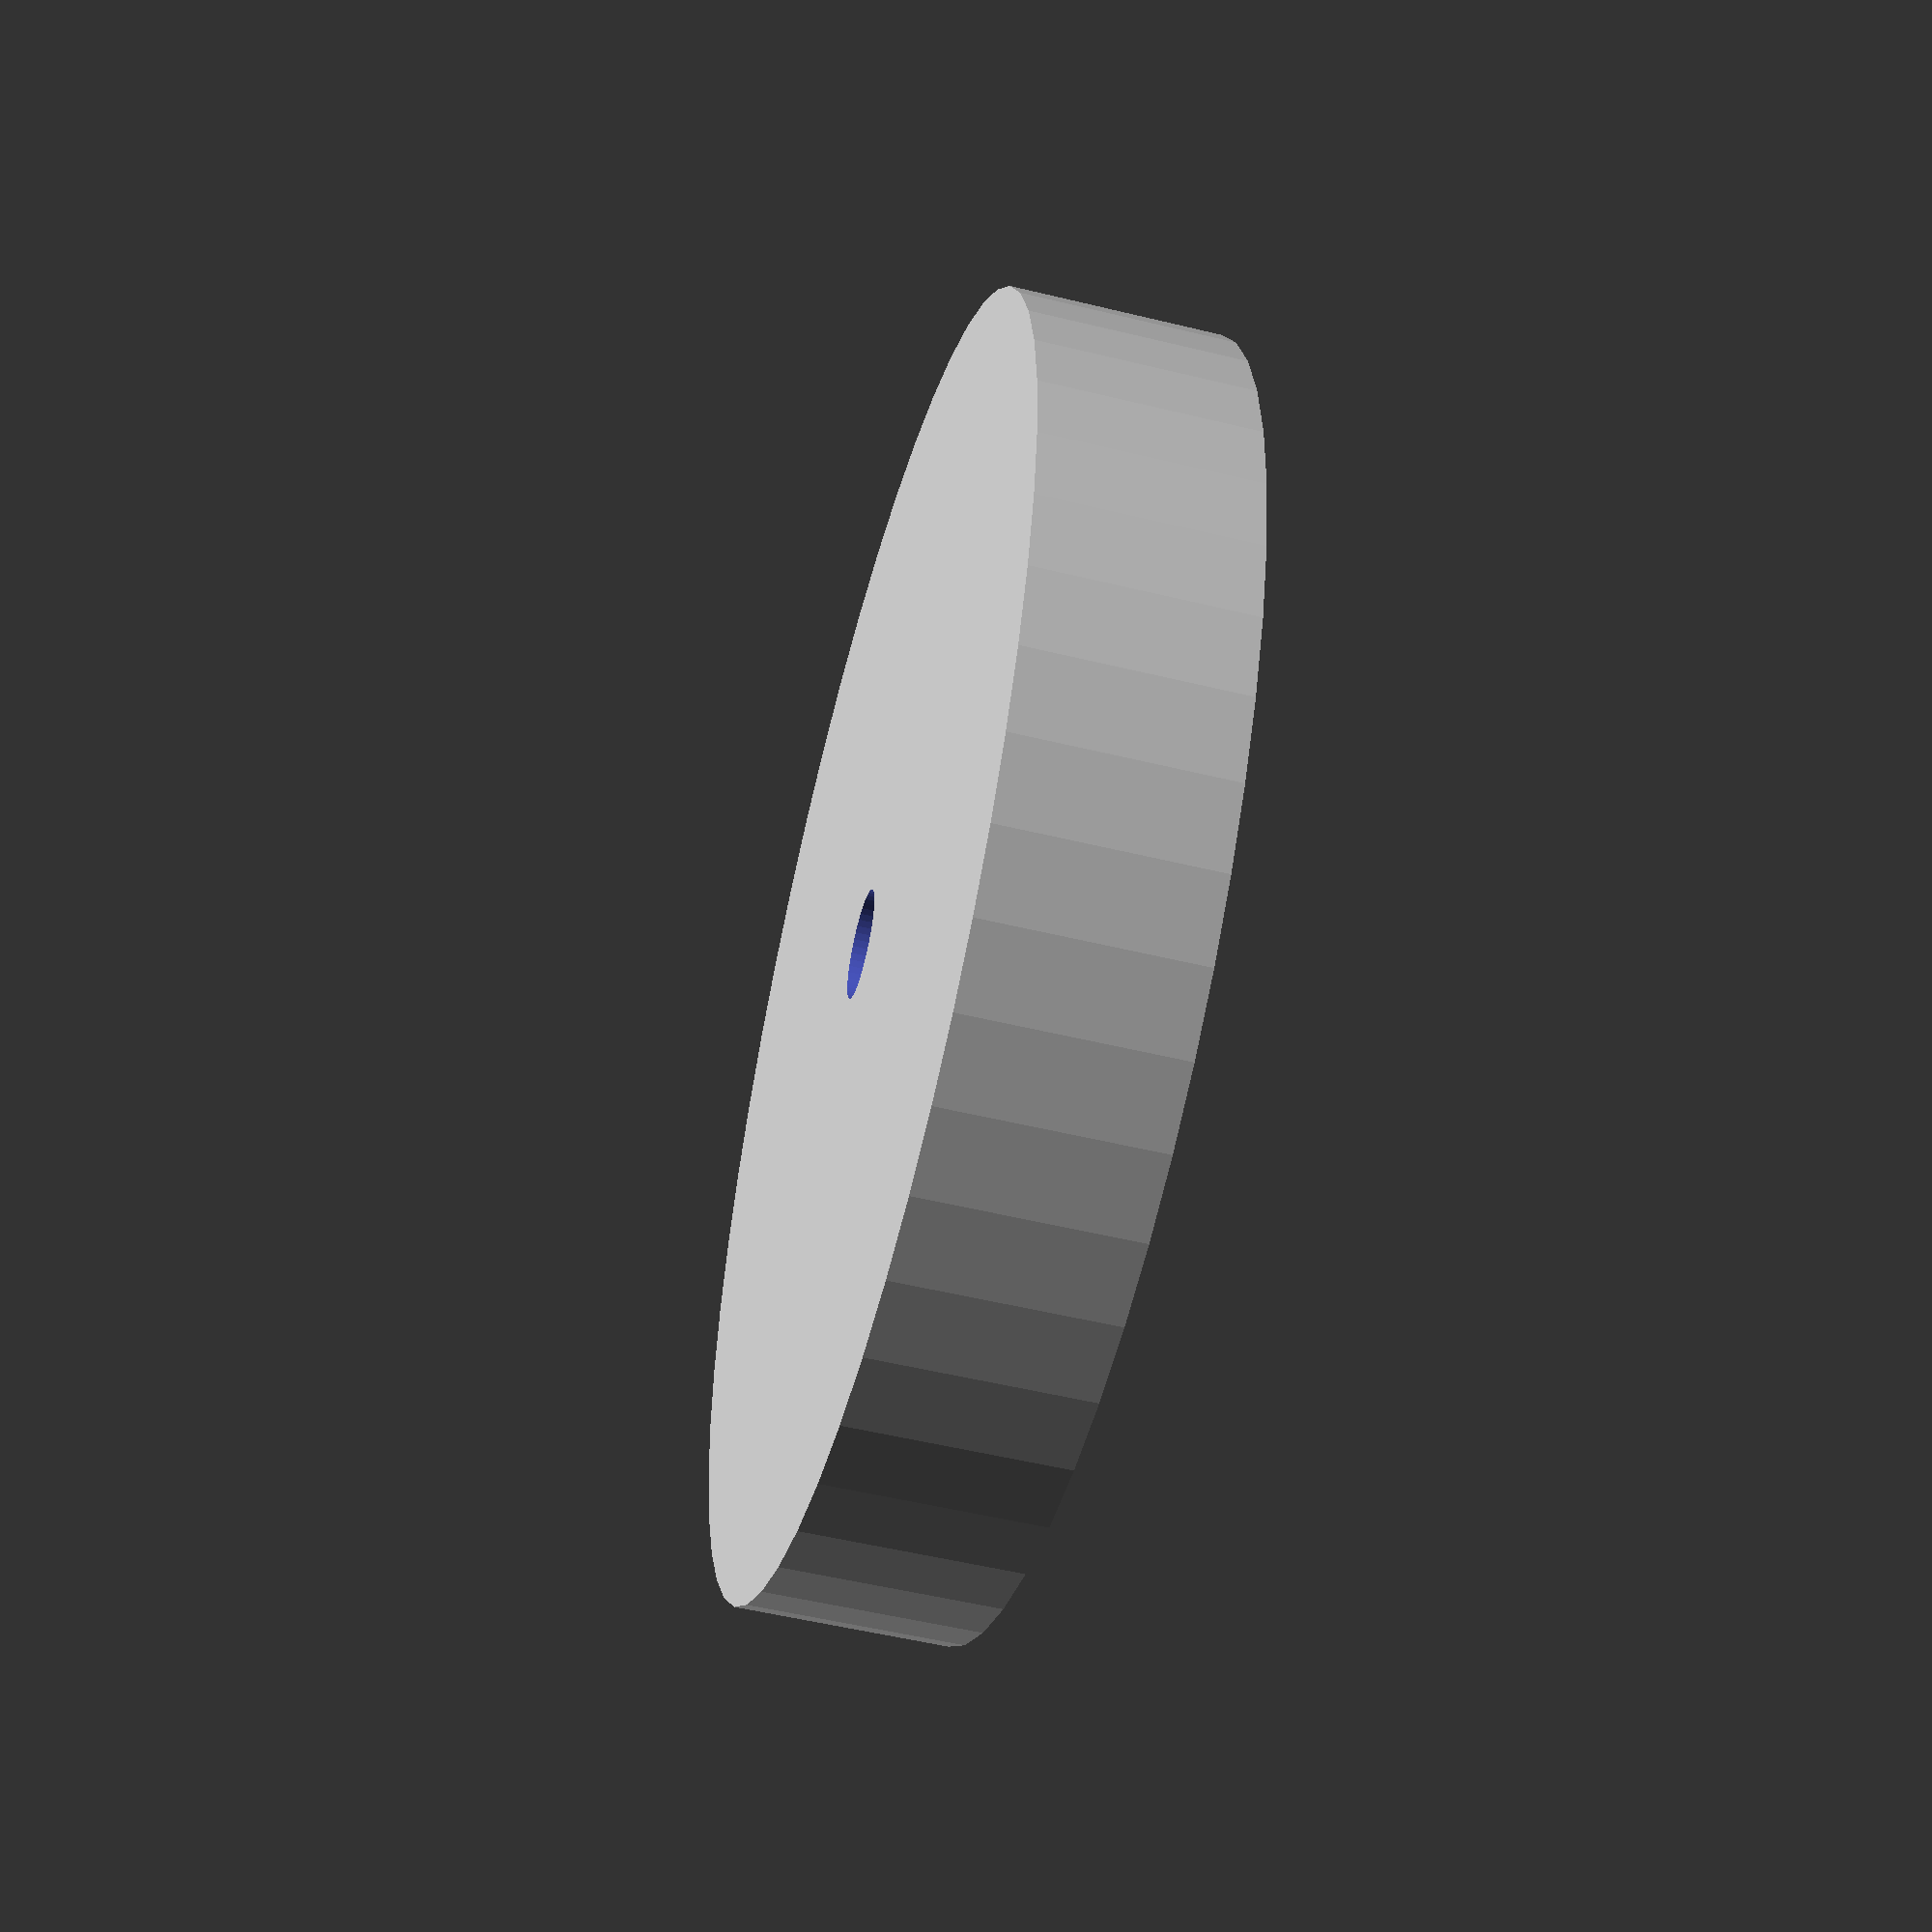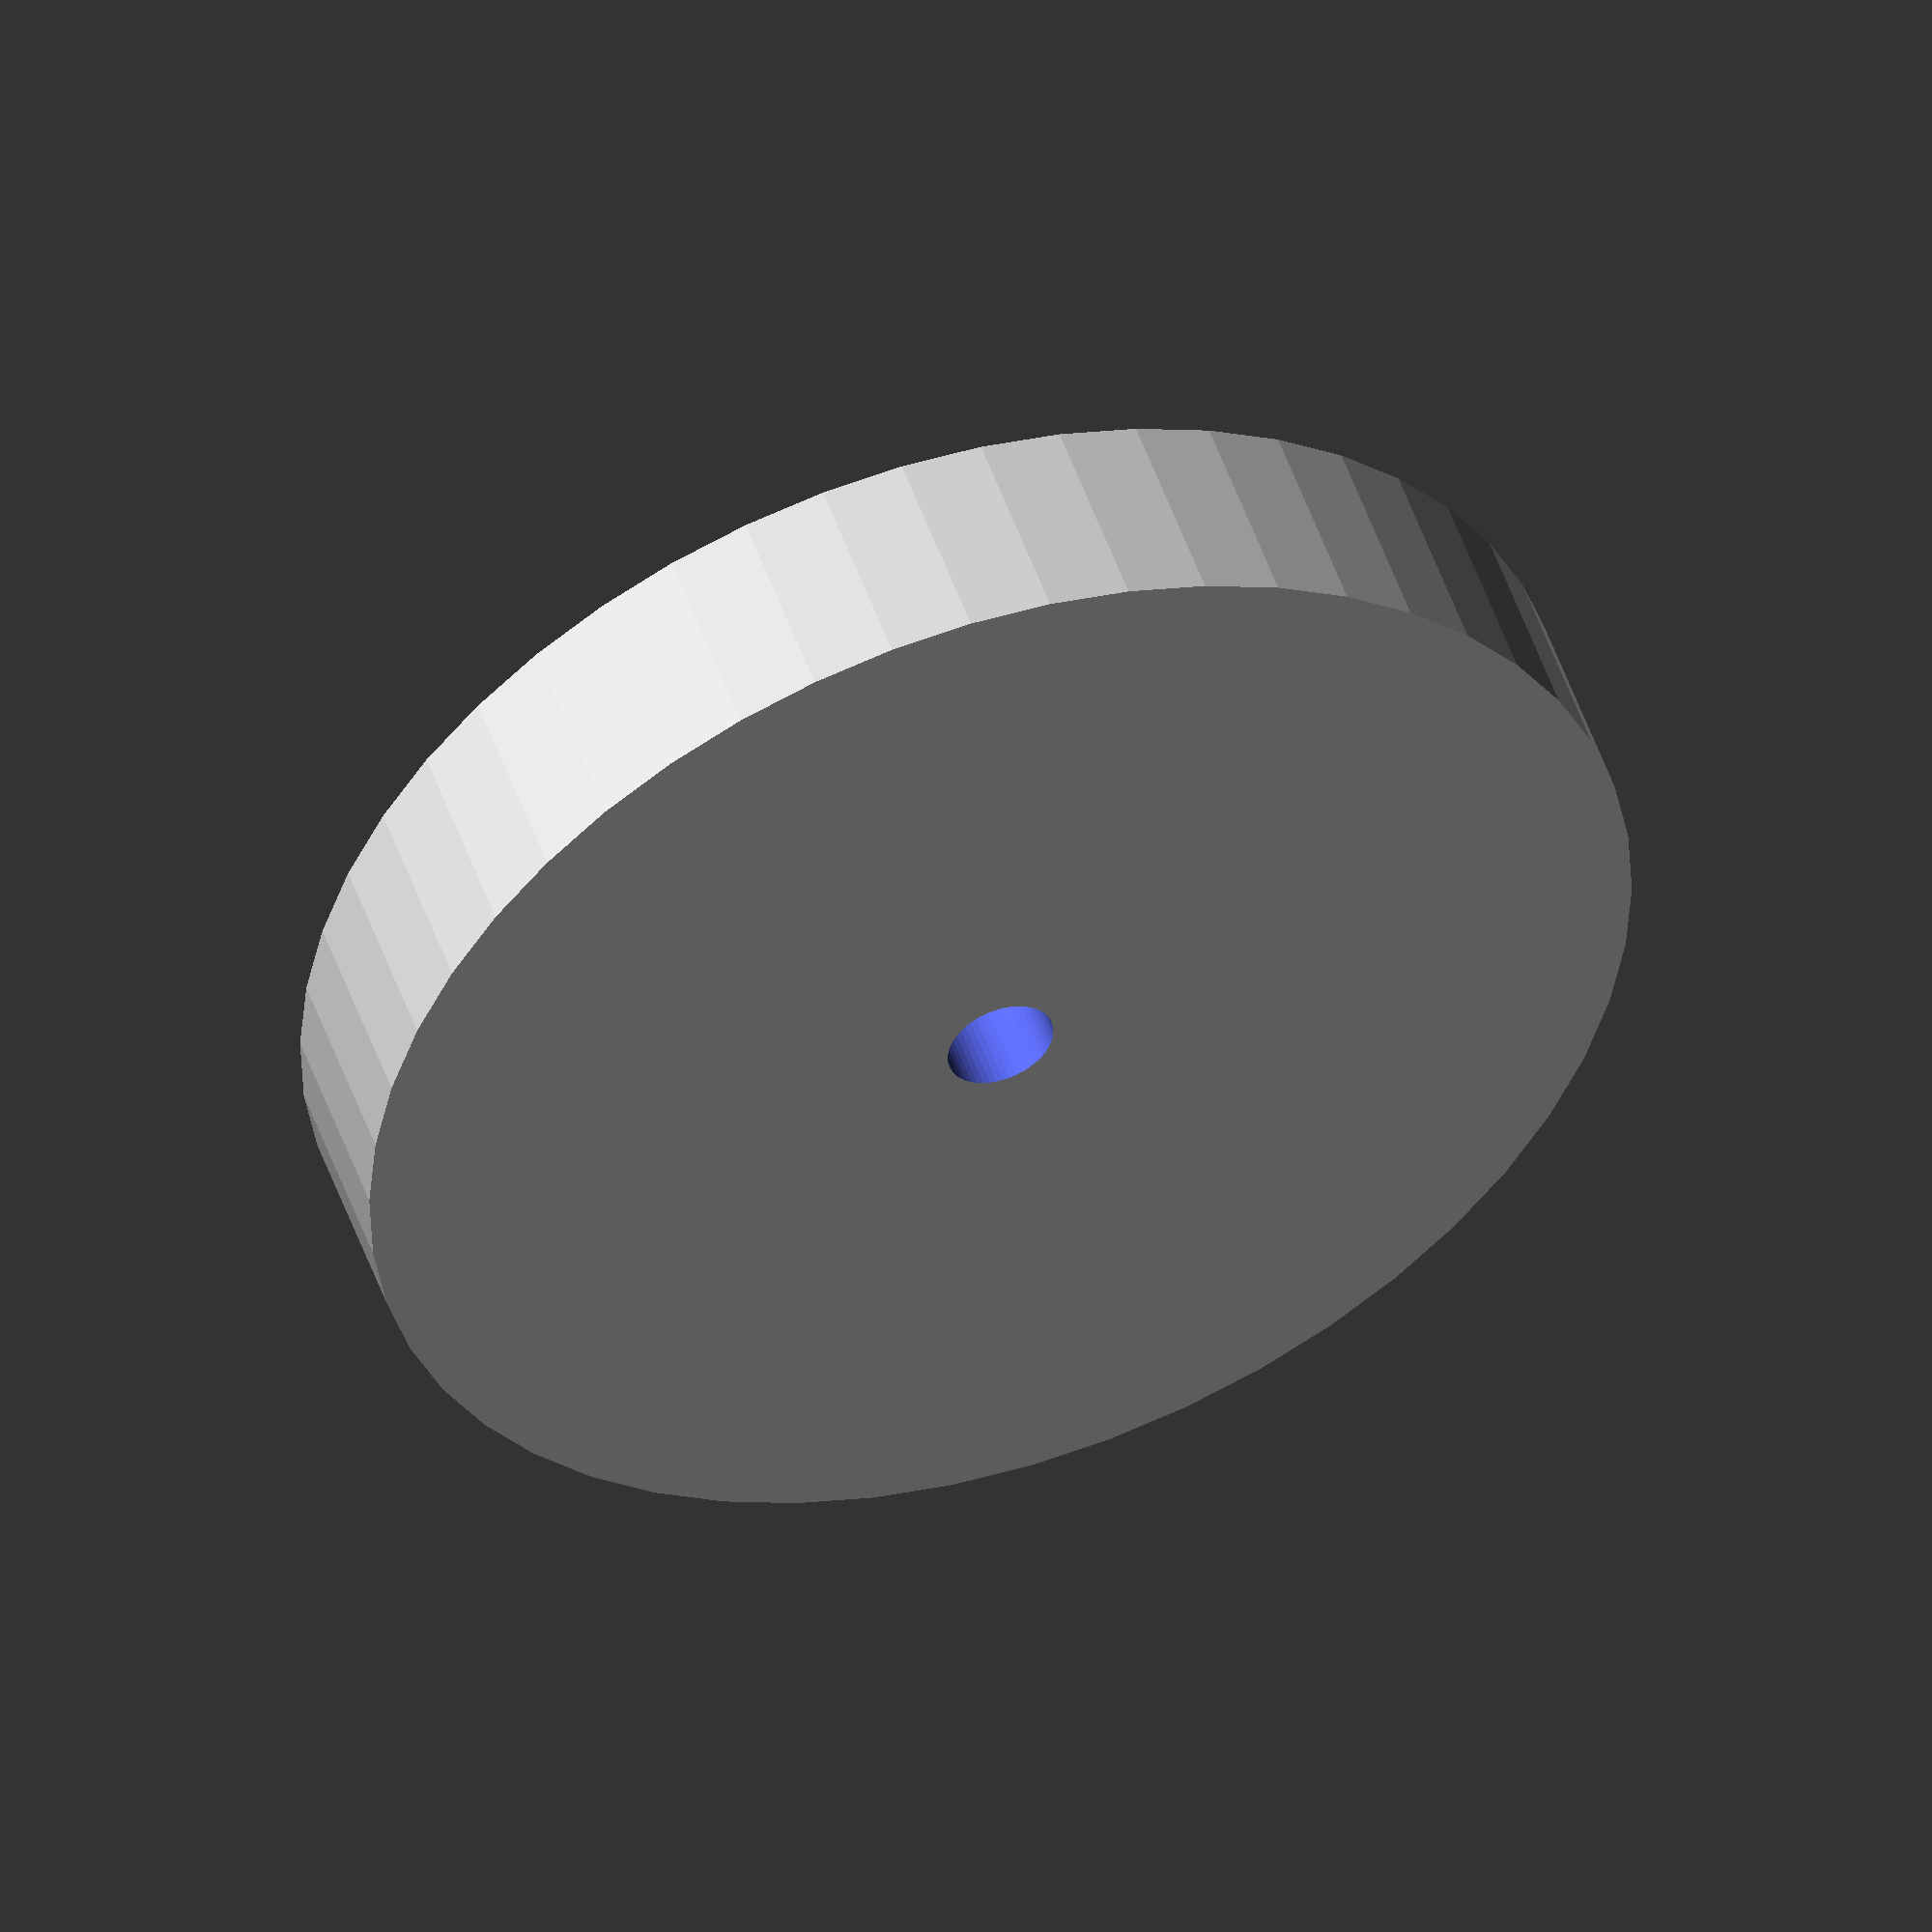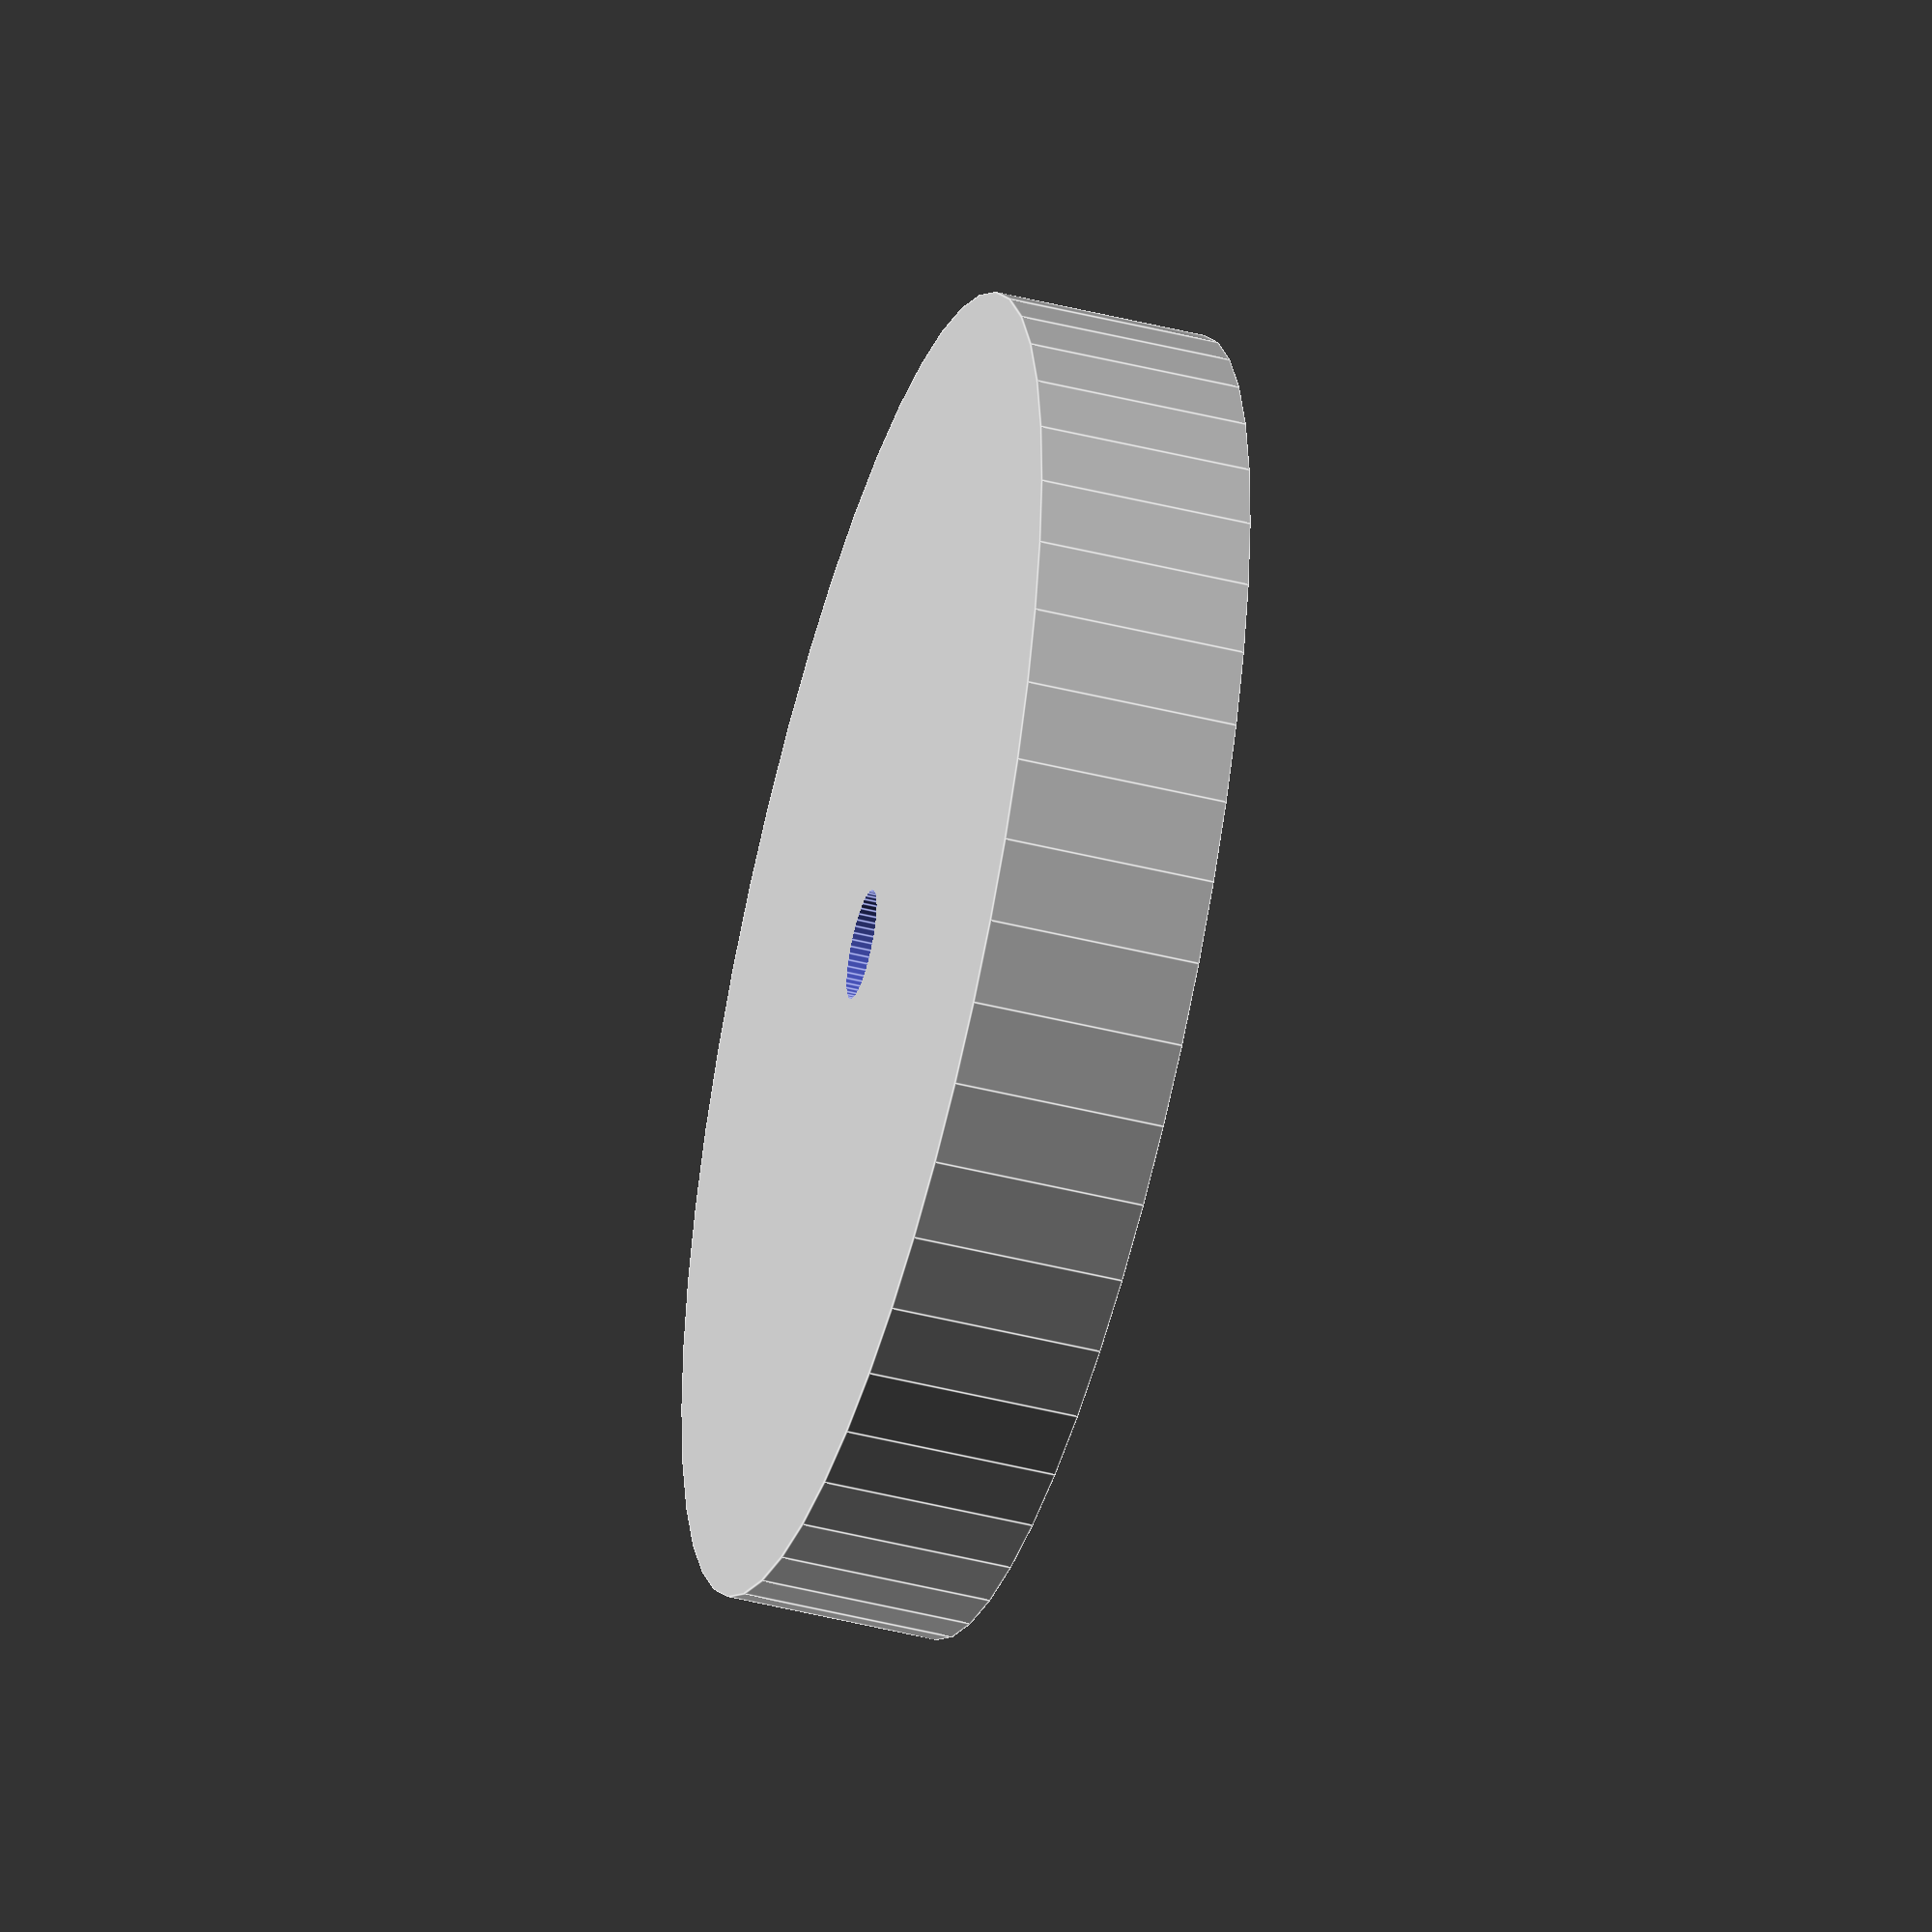
<openscad>
$fn = 50;


difference() {
	union() {
		translate(v = [0, 0, -3.5000000000]) {
			cylinder(h = 7, r = 21.5000000000);
		}
	}
	union() {
		translate(v = [0, 0, -100.0000000000]) {
			cylinder(h = 200, r = 1.8000000000);
		}
	}
}
</openscad>
<views>
elev=52.1 azim=92.6 roll=75.2 proj=p view=wireframe
elev=310.1 azim=238.5 roll=341.4 proj=o view=wireframe
elev=47.6 azim=152.4 roll=74.3 proj=o view=edges
</views>
